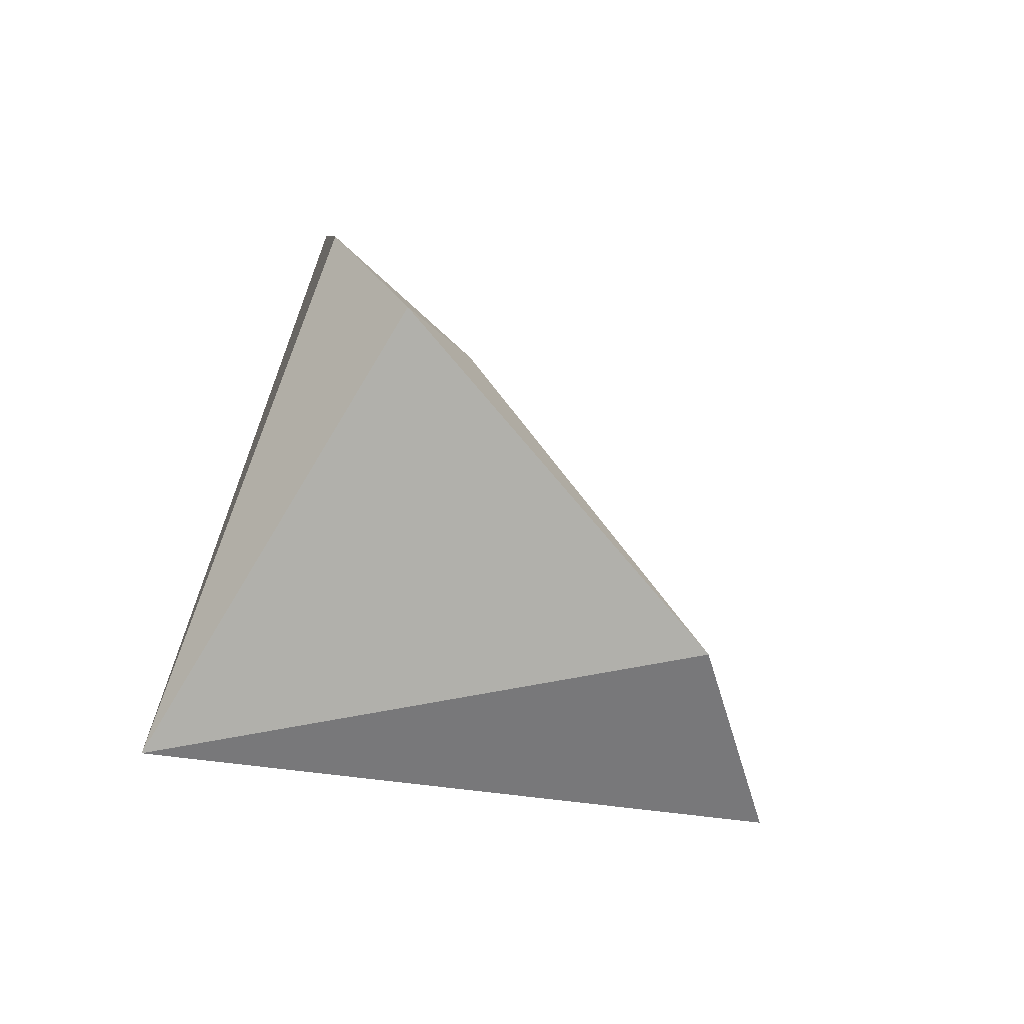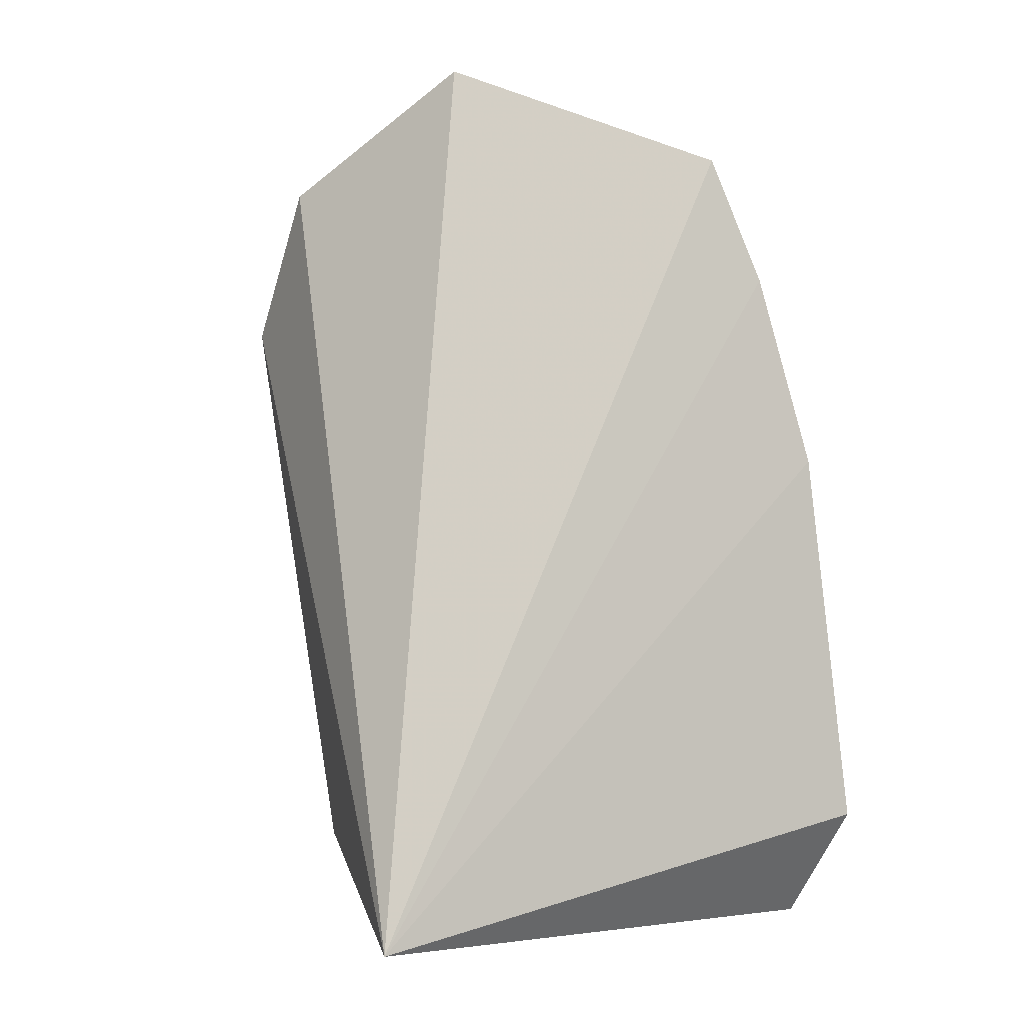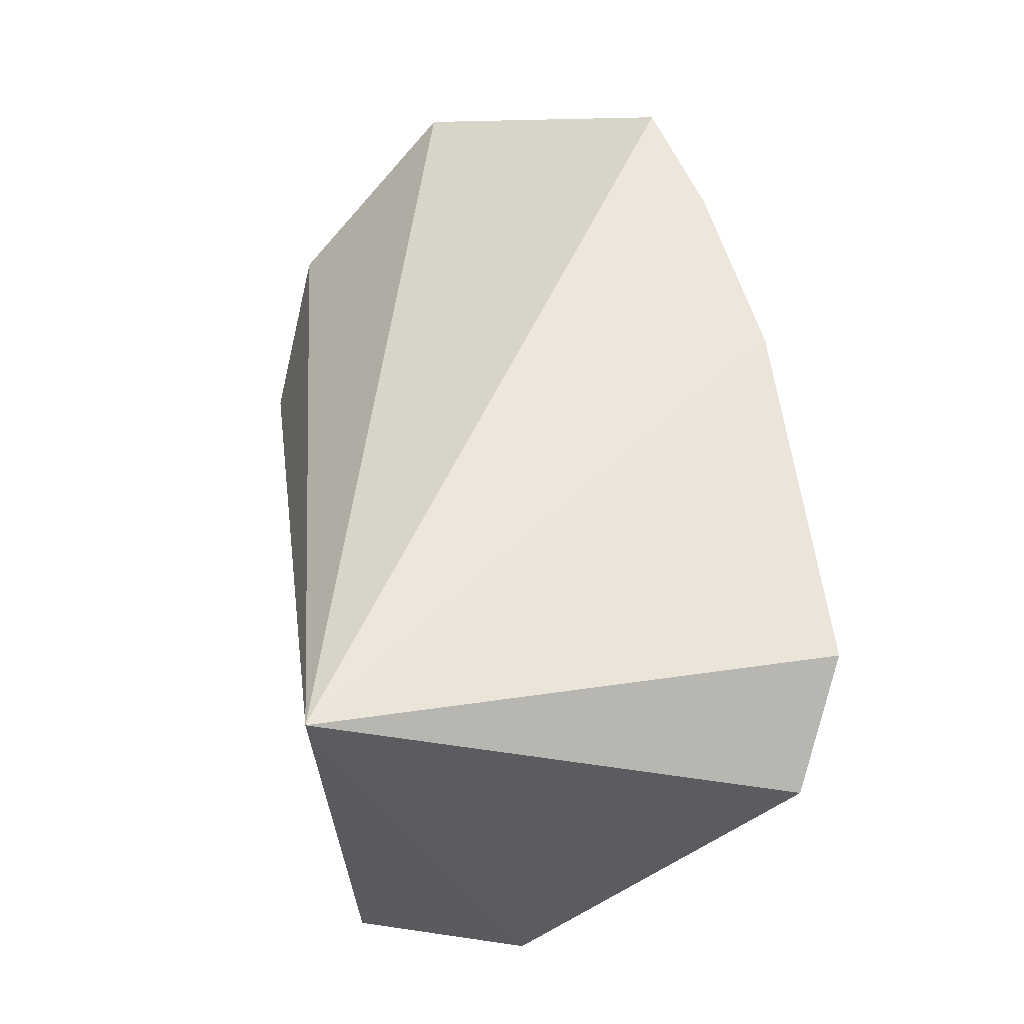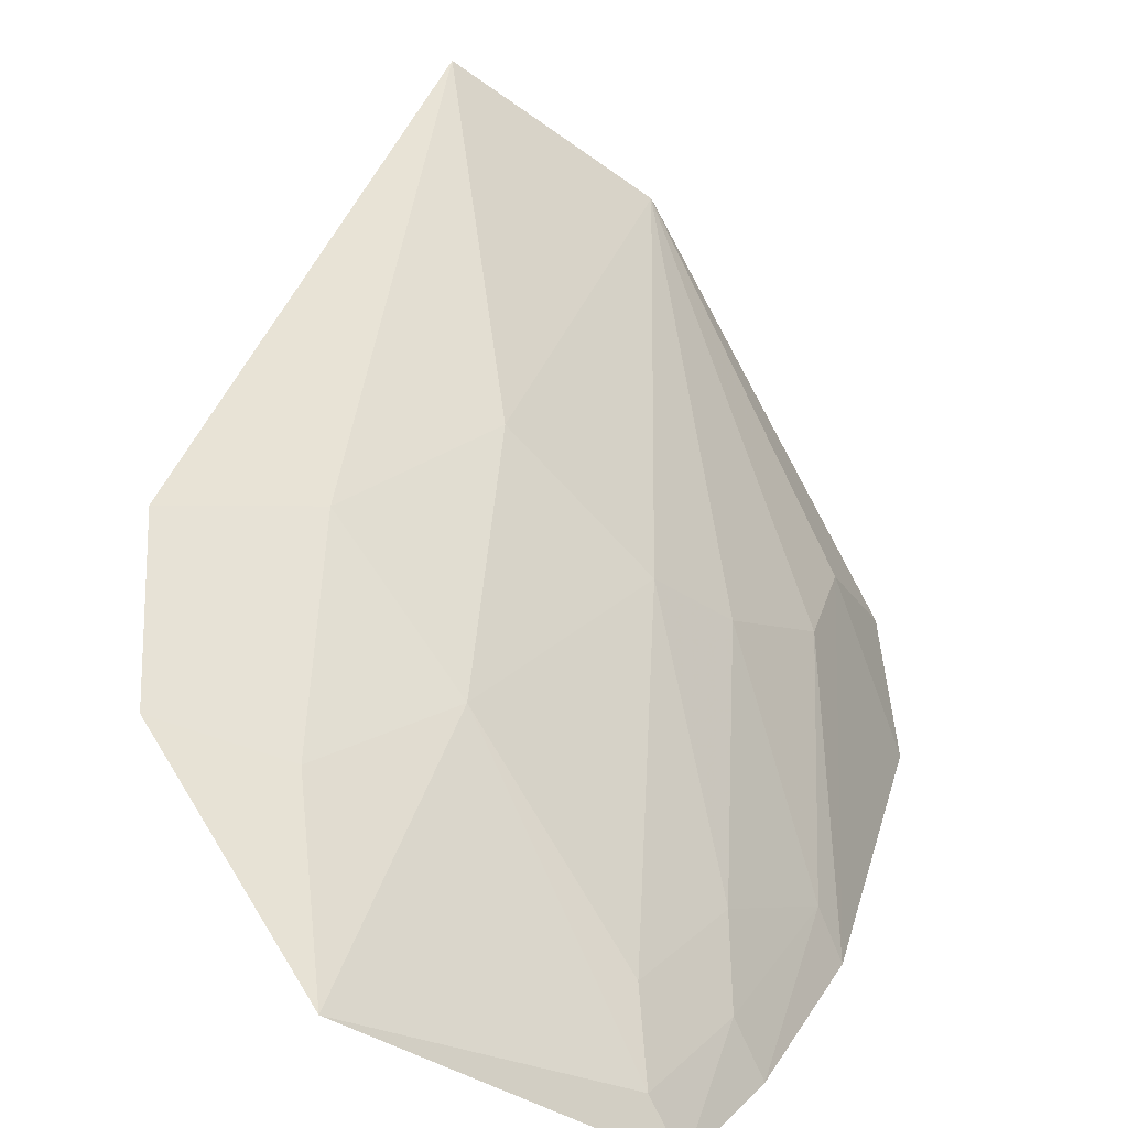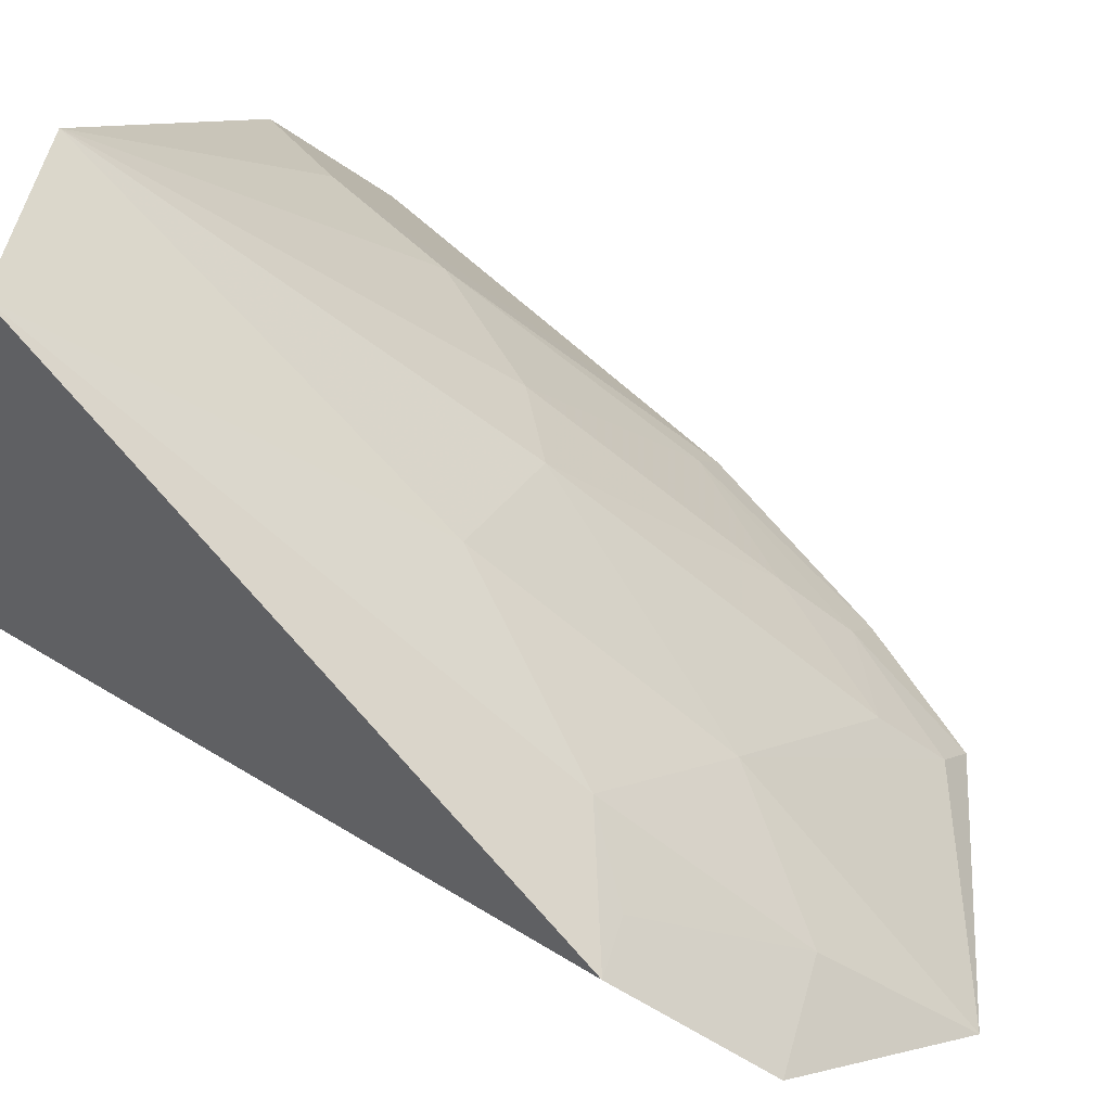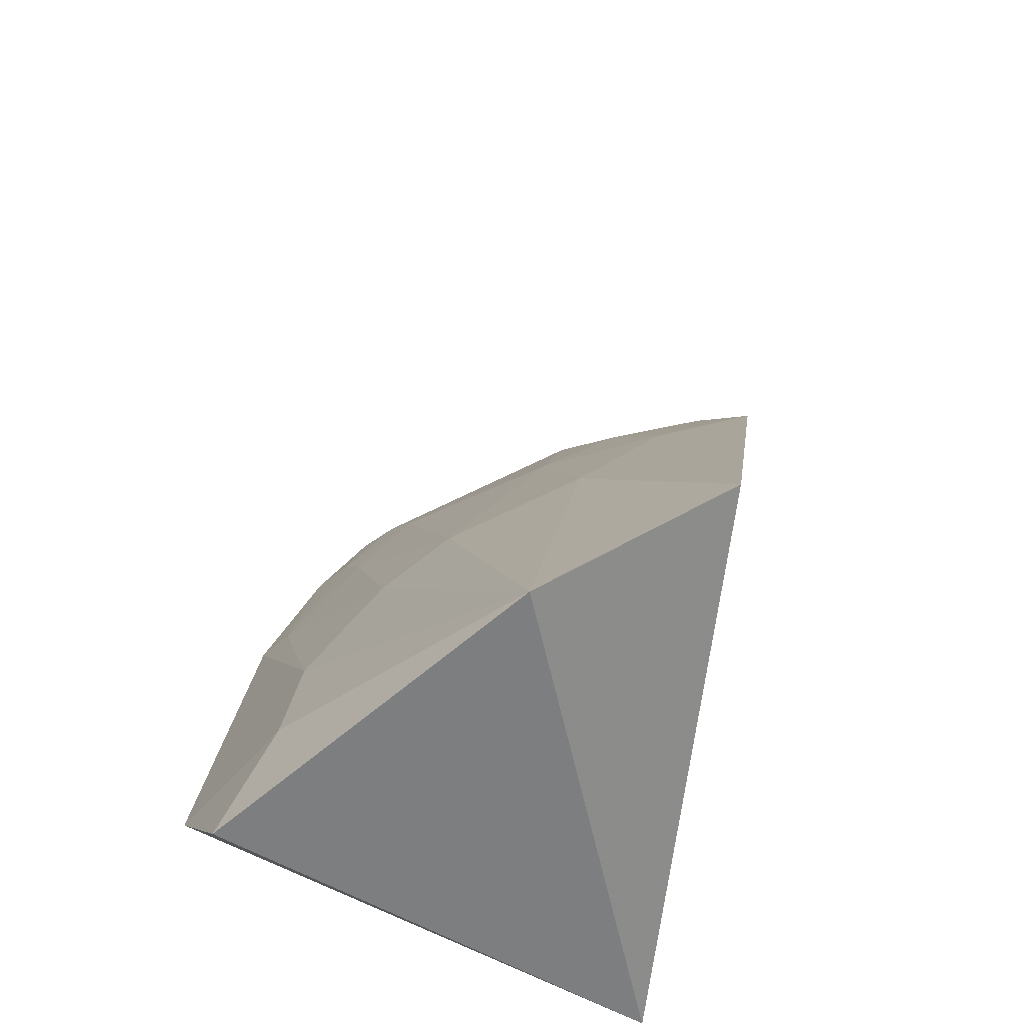
<metadata>
{"format":"obj","ext":"obj","renderer":"f3d","projection":"perspective","resolution":1024,"background":"white","views":[{"elev":-75.9,"azim":-111.1,"up":"+Y"},{"elev":-5.4,"azim":159.4,"up":"+Y"},{"elev":-35.4,"azim":170.0,"up":"+Y"},{"elev":18.8,"azim":-175.9,"up":"+Z"},{"elev":74.8,"azim":121.6,"up":"+Z"},{"elev":-59.0,"azim":-18.4,"up":"+Y"}]}
</metadata>
<code>
v -0.1701 0.05069 0.01267
v -0.103 0.04805 -0.09848
v -0.09529 0.2072 -0.0055
v -0.1306 0.2686 -0.06566
v -0.2242 0.07835 -0.0985
v -0.09962 0.2416 -0.02839
v -0.1482 0.1465 -0.008378
v -0.131 0.06796 0.04368
v -0.2189 0.05323 -0.0777
v -0.1851 0.2405 -0.1046
v -0.1224 0.1889 -0.01091
v -0.2053 0.1048 -0.06182
v -0.2114 0.1662 -0.1041
v -0.147 0.2052 -0.03943
v -0.1754 0.1465 -0.03714
v -0.1237 0.2353 -0.0389
v -0.2097 0.07579 -0.06021
v -0.1978 0.211 -0.105
v -0.179 0.2374 -0.09368
v -0.1897 0.1333 -0.04967
v -0.1073 0.2041 -0.01081
v -0.1766 0.2223 -0.08117
v -0.1922 0.2086 -0.09401
v -0.2067 0.1638 -0.09371
v -0.1907 0.1915 -0.08195
f 6 3 2
f 6 2 4
f 8 1 2
f 8 2 3
f 8 7 1
f 9 5 2
f 9 2 1
f 10 4 2
f 11 8 3
f 11 7 8
f 13 2 5
f 14 7 11
f 15 1 7
f 15 7 14
f 16 6 4
f 16 14 11
f 16 4 14
f 17 9 1
f 17 1 12
f 17 5 9
f 17 13 5
f 17 12 13
f 18 10 2
f 18 2 13
f 19 14 4
f 19 4 10
f 20 12 1
f 20 1 15
f 21 16 11
f 21 11 3
f 21 3 6
f 21 6 16
f 22 15 14
f 22 14 19
f 23 19 10
f 23 10 18
f 23 22 19
f 24 13 12
f 24 12 20
f 24 23 18
f 24 18 13
f 25 20 15
f 25 15 22
f 25 22 23
f 25 24 20
f 25 23 24

</code>
